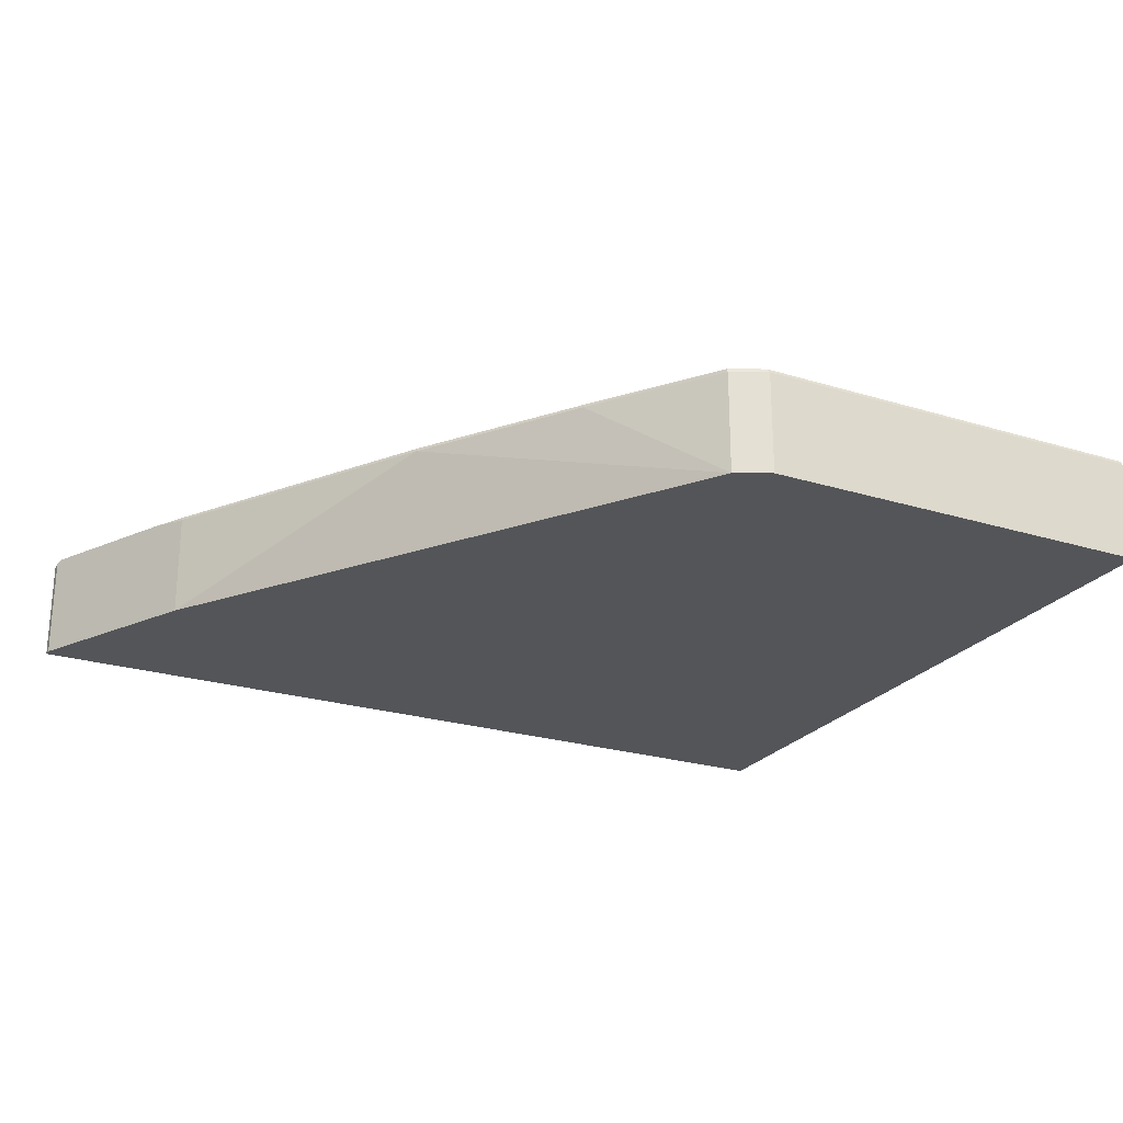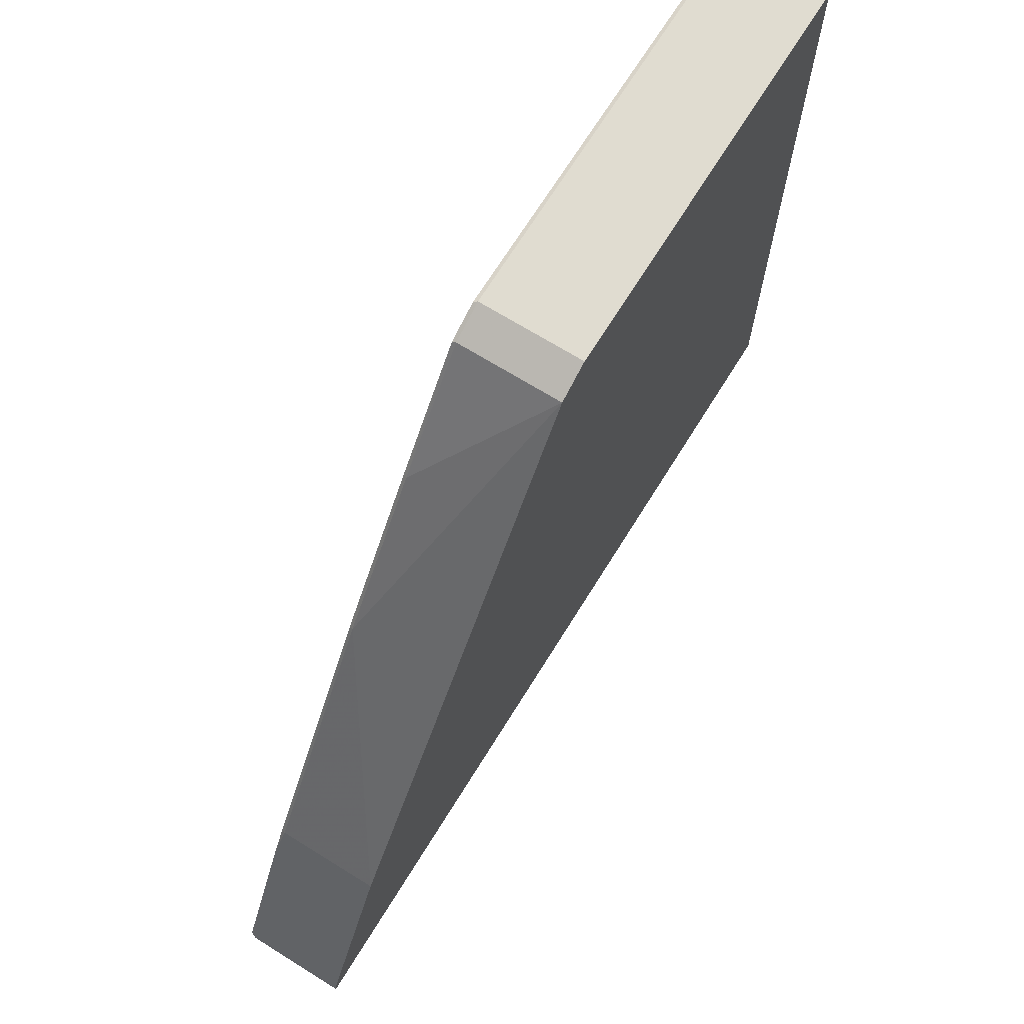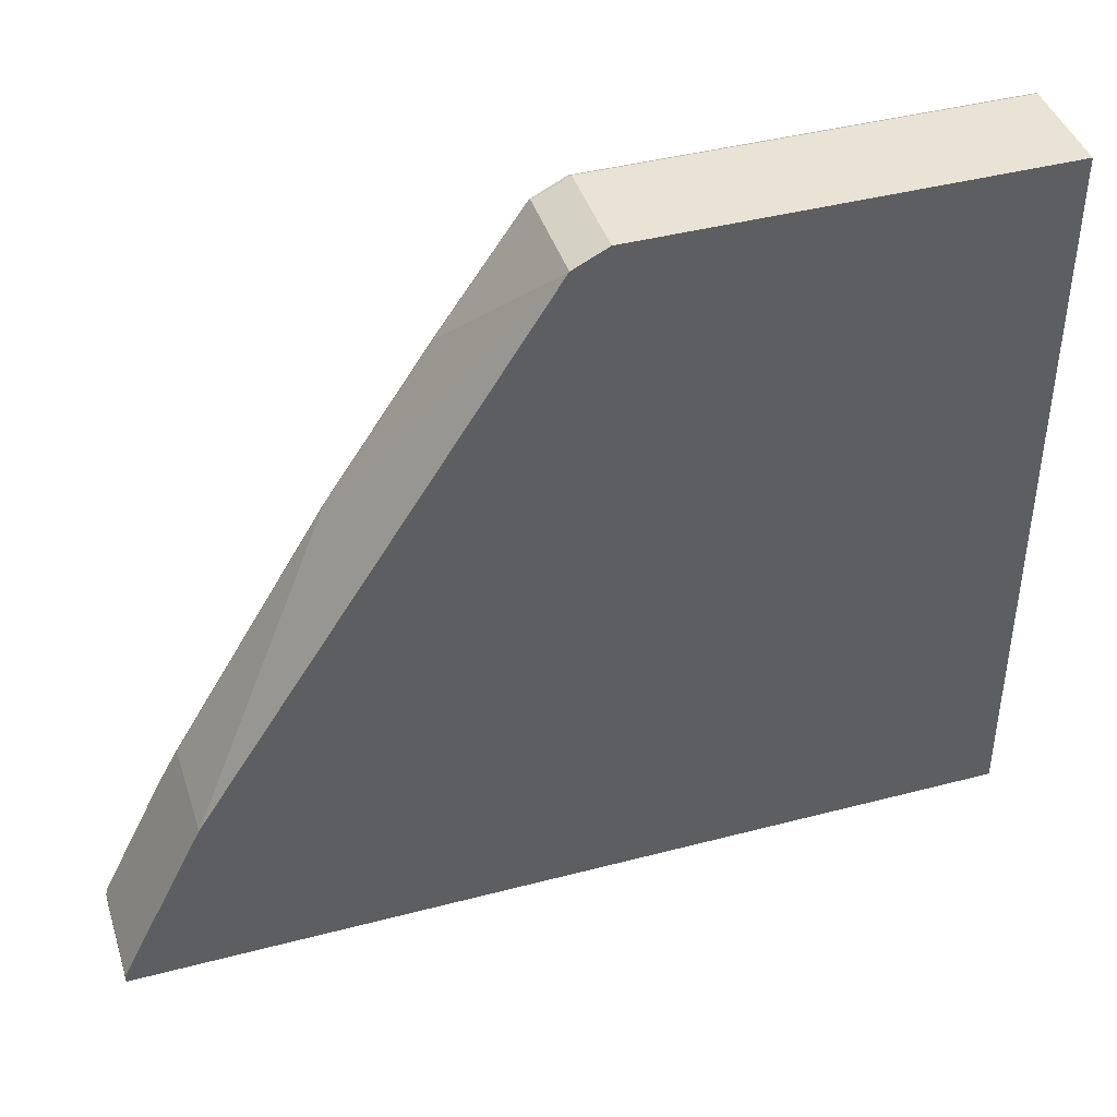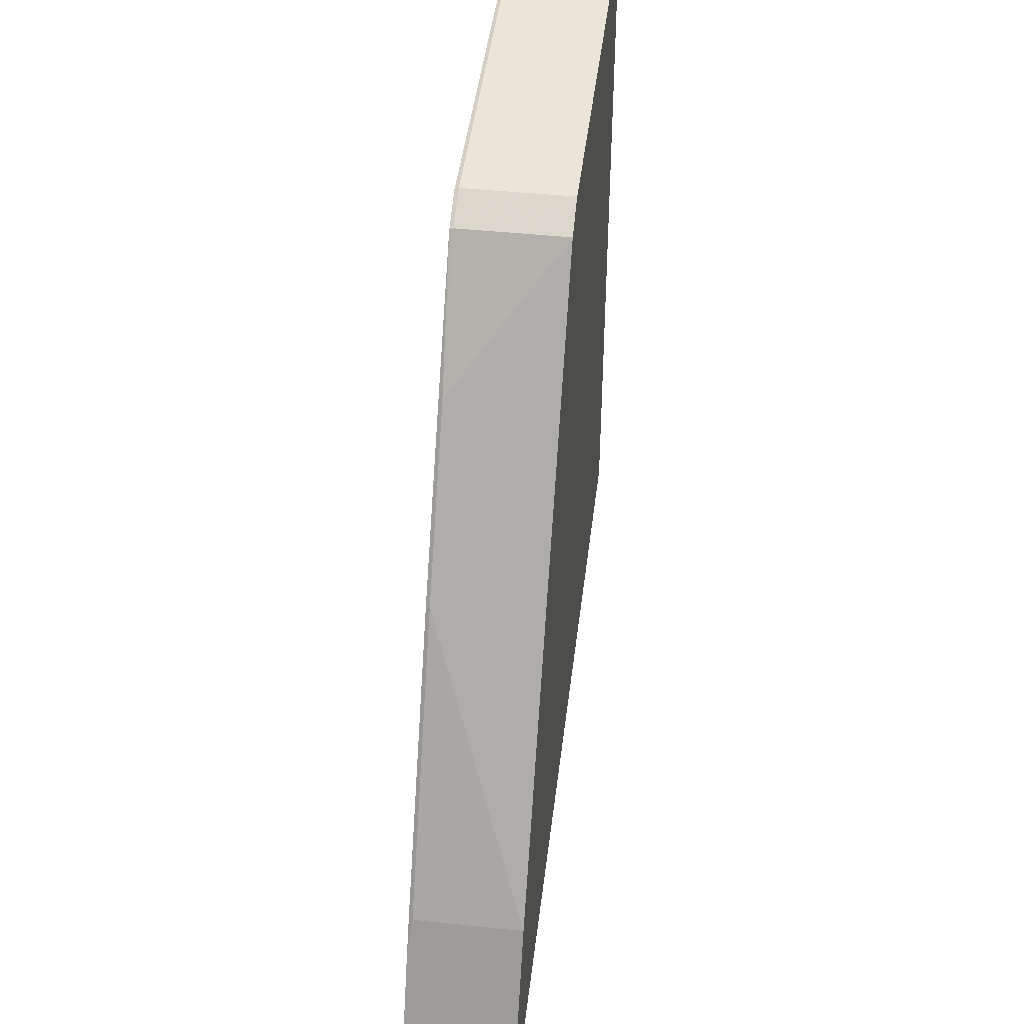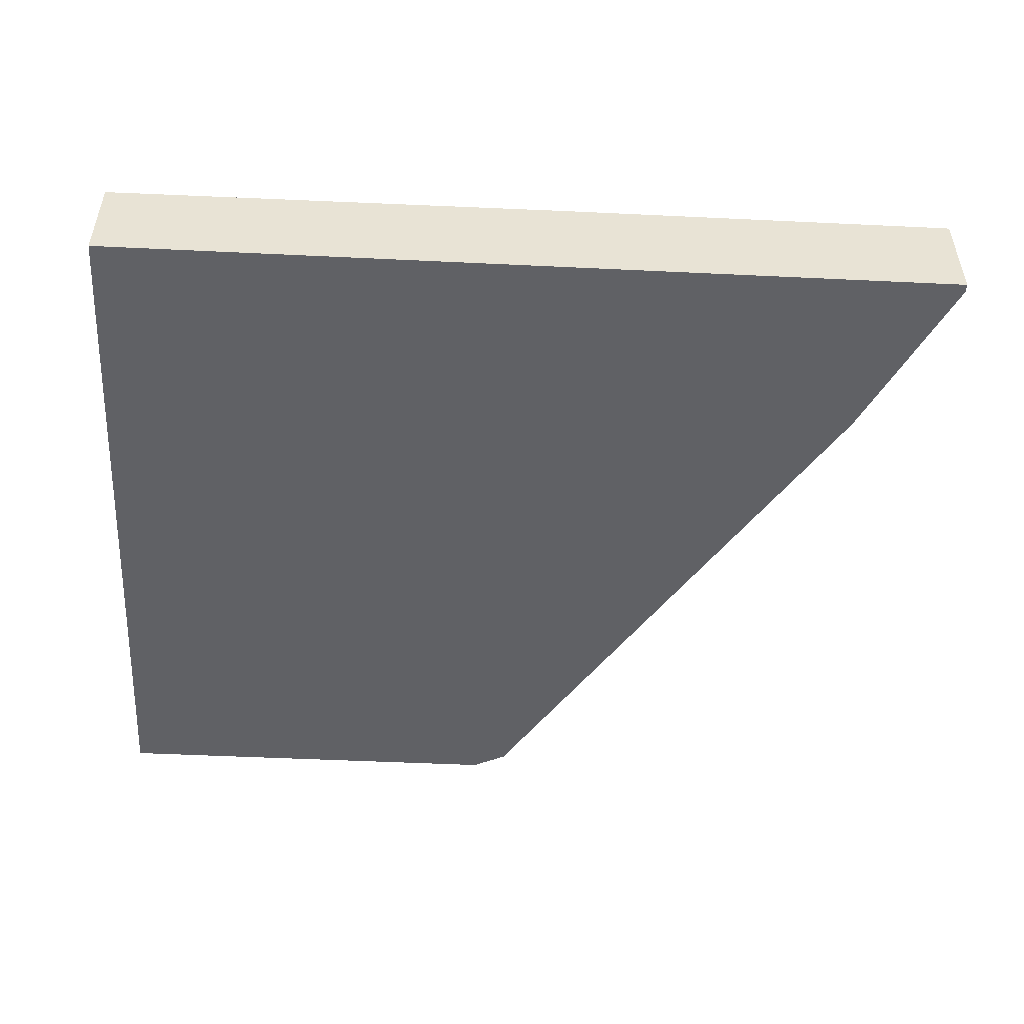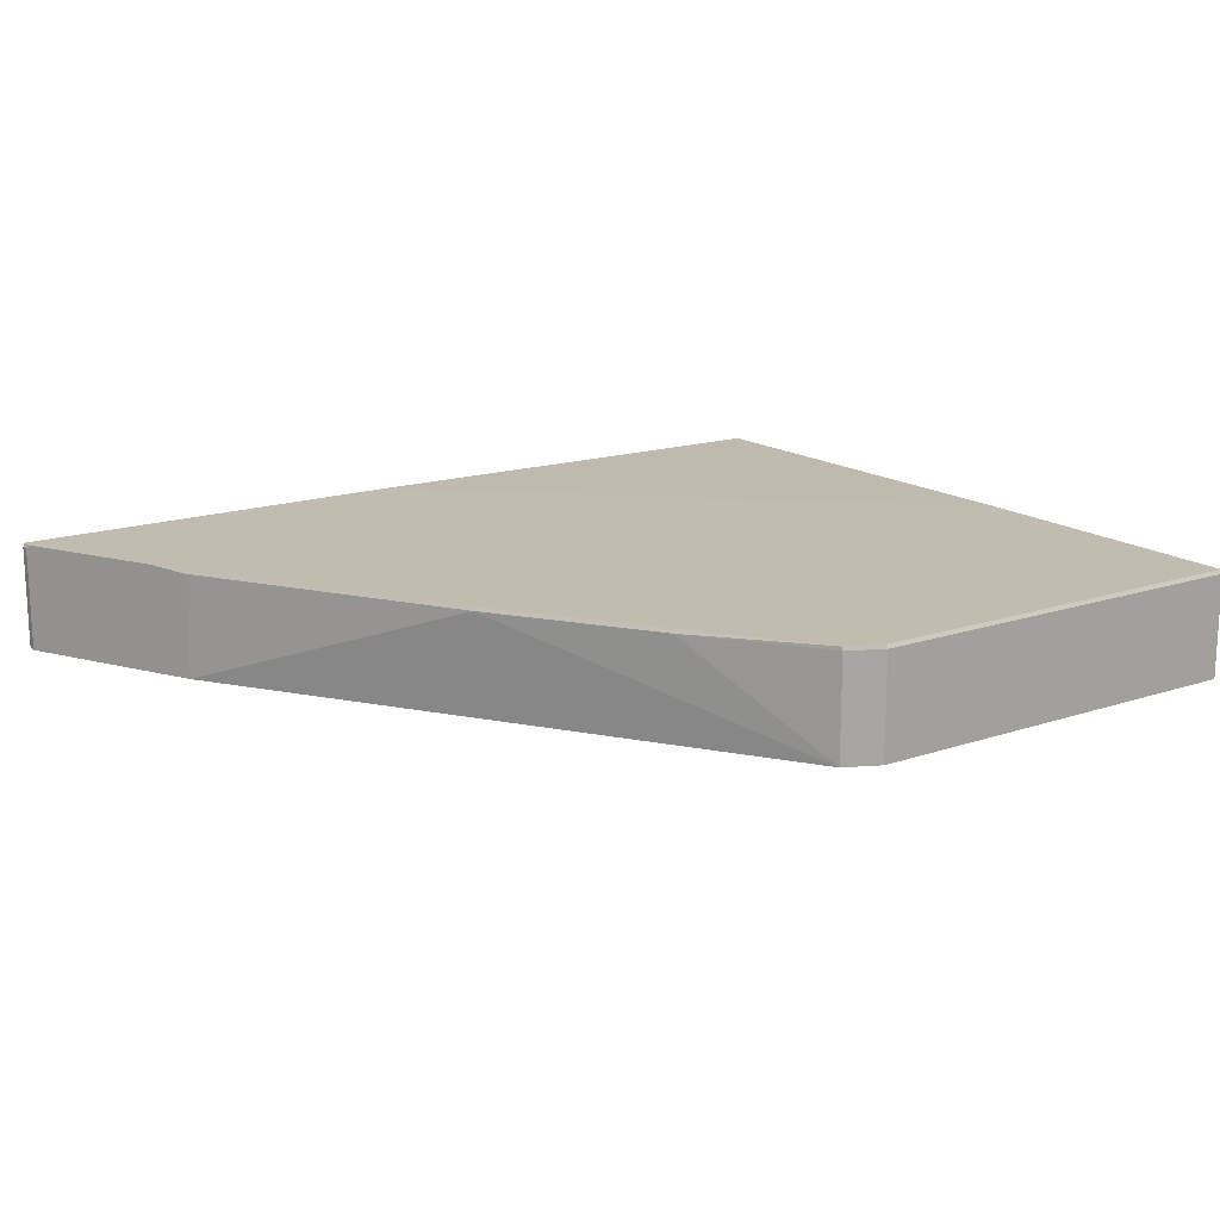
<metadata>
{"format":"obj","ext":"obj","renderer":"f3d","projection":"perspective","resolution":1024,"background":"white","views":[{"elev":-24.0,"azim":-27.1,"up":"+Y"},{"elev":69.5,"azim":-58.2,"up":"+Z"},{"elev":42.1,"azim":-17.5,"up":"+Z"},{"elev":45.4,"azim":-83.1,"up":"+Z"},{"elev":-50.0,"azim":177.0,"up":"+Y"},{"elev":16.3,"azim":-34.9,"up":"+Y"}]}
</metadata>
<code>
v -0.5554 0.3597 0.2562
v -0.5554 0.3597 0.2614
v -0.5554 0.4247 0.2562
v -0.0009901 0.3597 0.2562
v -0.5554 0.4247 0.2614
v -0.5117 0.3597 0.3487
v -0.5542 0.4271 0.2562
v -0.0009901 0.4247 0.2562
v -0.0009901 0.3597 0.7187
v -0.5449 0.4271 0.2824
v -0.5542 0.4271 0.2637
v -0.5118 0.4247 0.3485
v -0.5215 0.4271 0.3291
v -0.5009 0.3597 0.3703
v -0.5009 0.4247 0.3703
v -0.2987 0.4271 0.2562
v -0.0009901 0.4271 0.5274
v -0.2614 0.3597 0.7187
v -0.0009901 0.4247 0.7187
v -0.5122 0.4271 0.3477
v -0.2831 0.3597 0.7078
v -0.4029 0.4247 0.5336
v -0.5003 0.4271 0.3692
v -0.0009901 0.4271 0.7176
v -0.2614 0.4247 0.7187
v -0.0009901 0.4267 0.7178
v -0.2831 0.4247 0.7078
v -0.3376 0.4247 0.6316
v -0.4022 0.4271 0.5325
v -0.2626 0.4271 0.7176
v -0.2835 0.4271 0.7071
v -0.3369 0.4271 0.6306
f 14 21 22
f 9 25 18
f 12 15 20
f 12 20 13
f 9 19 25
f 7 31 30
f 7 17 16
f 7 24 17
f 7 30 24
f 7 32 31
f 28 31 32
f 8 16 17
f 15 23 20
f 27 31 28
f 15 29 23
f 18 25 27
f 18 27 21
f 19 26 25
f 21 27 28
f 21 28 22
f 22 28 32
f 22 32 29
f 24 30 26
f 25 26 30
f 25 30 27
f 27 30 31
f 7 29 32
f 15 22 29
f 7 23 29
f 14 22 15
f 7 13 20
f 7 20 23
f 1 5 3
f 1 3 7
f 1 7 16
f 1 16 8
f 1 8 4
f 1 4 9
f 1 9 18
f 1 18 21
f 1 21 14
f 1 14 6
f 1 6 2
f 2 6 5
f 3 5 11
f 1 2 5
f 4 8 17
f 7 10 13
f 7 11 10
f 6 15 12
f 6 14 15
f 3 11 7
f 5 12 13
f 5 13 10
f 5 10 11
f 4 19 9
f 4 26 19
f 4 24 26
f 4 17 24
f 5 6 12

</code>
